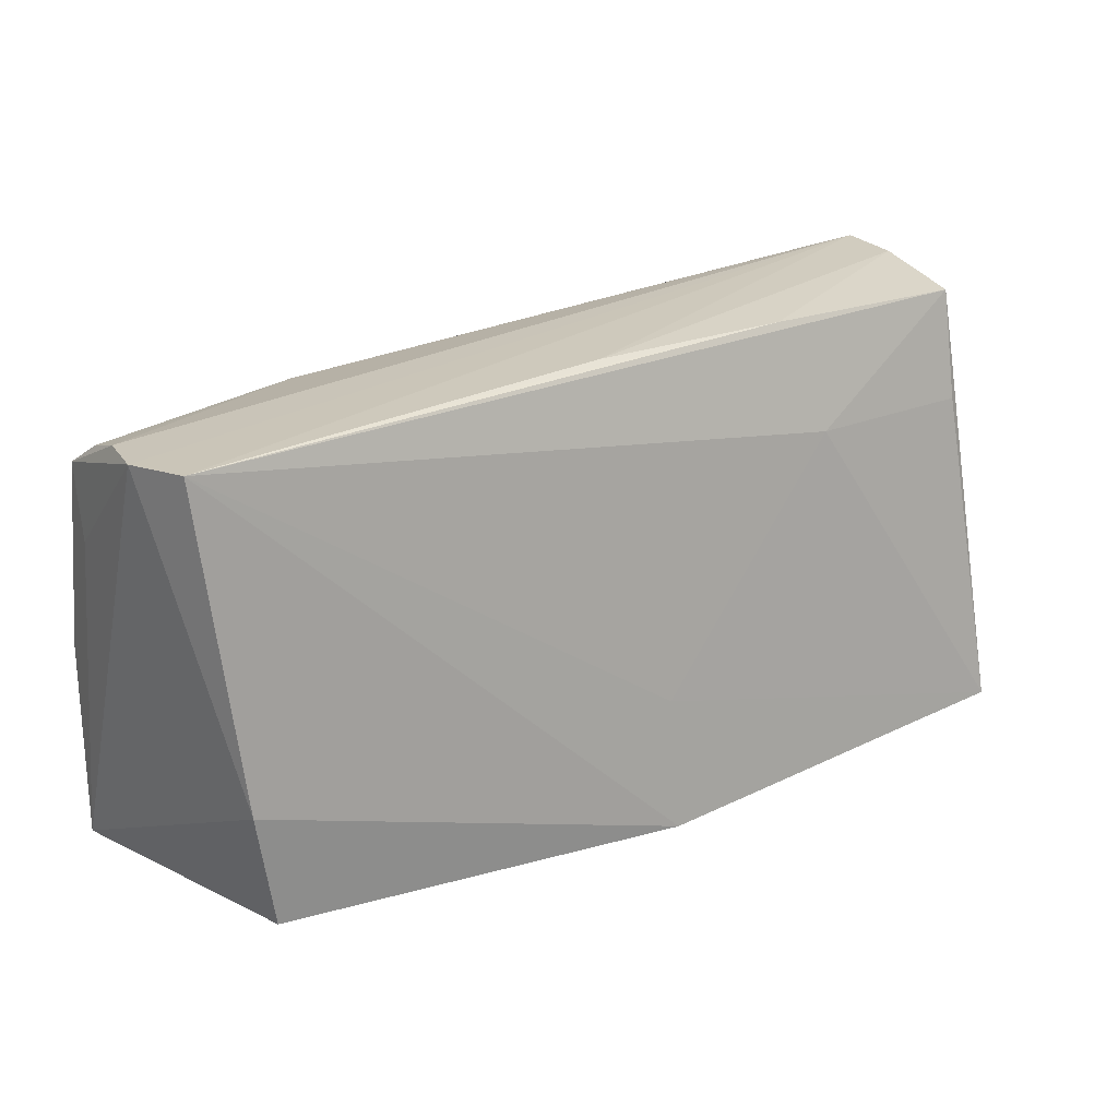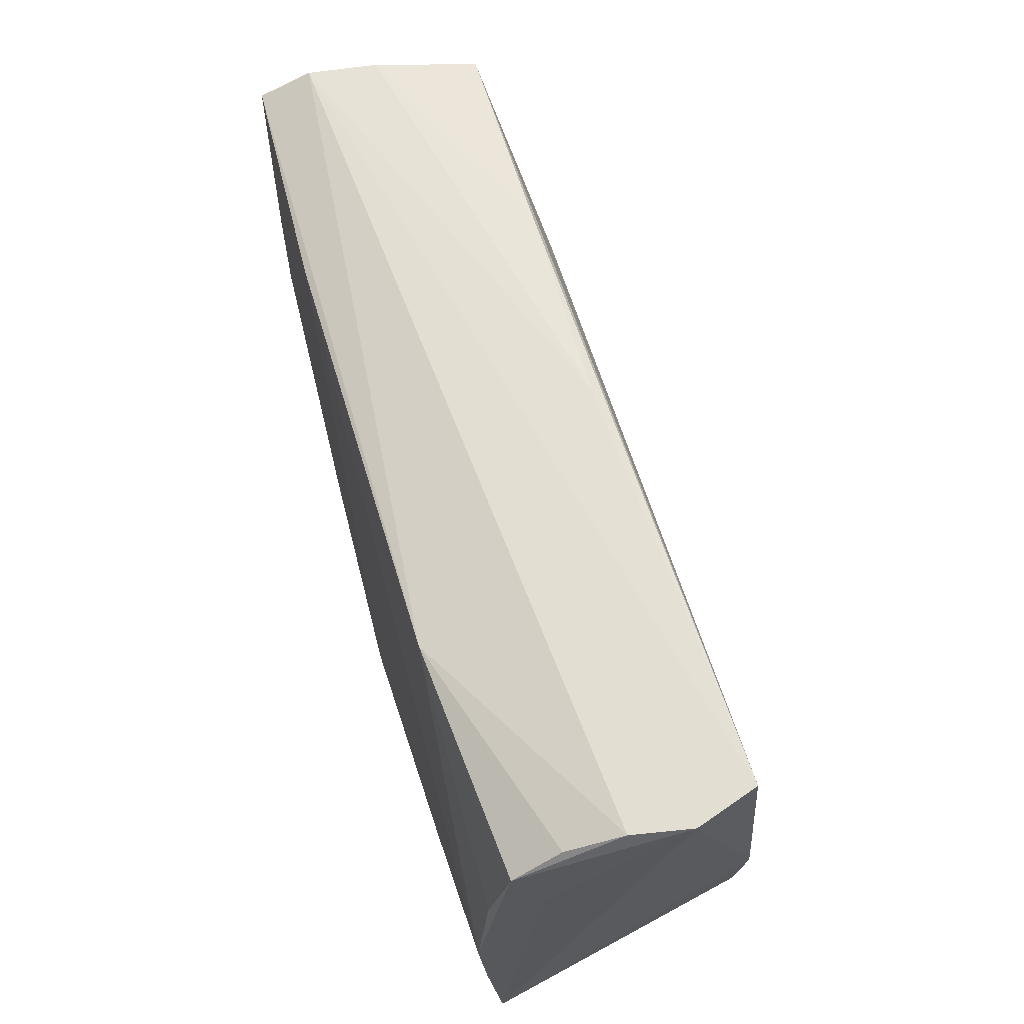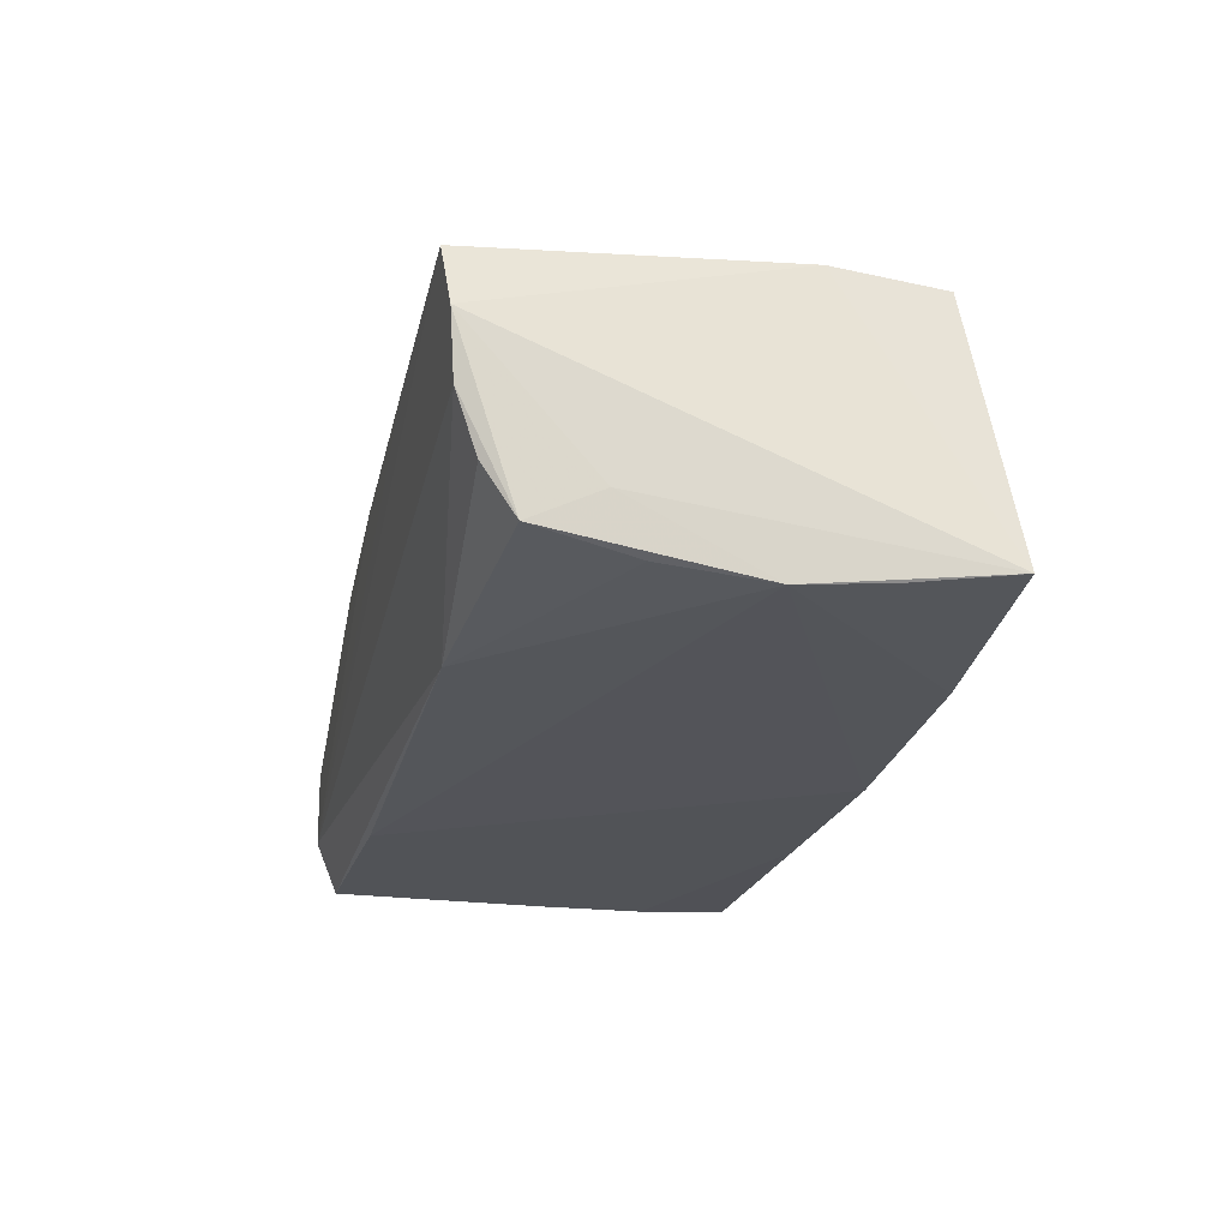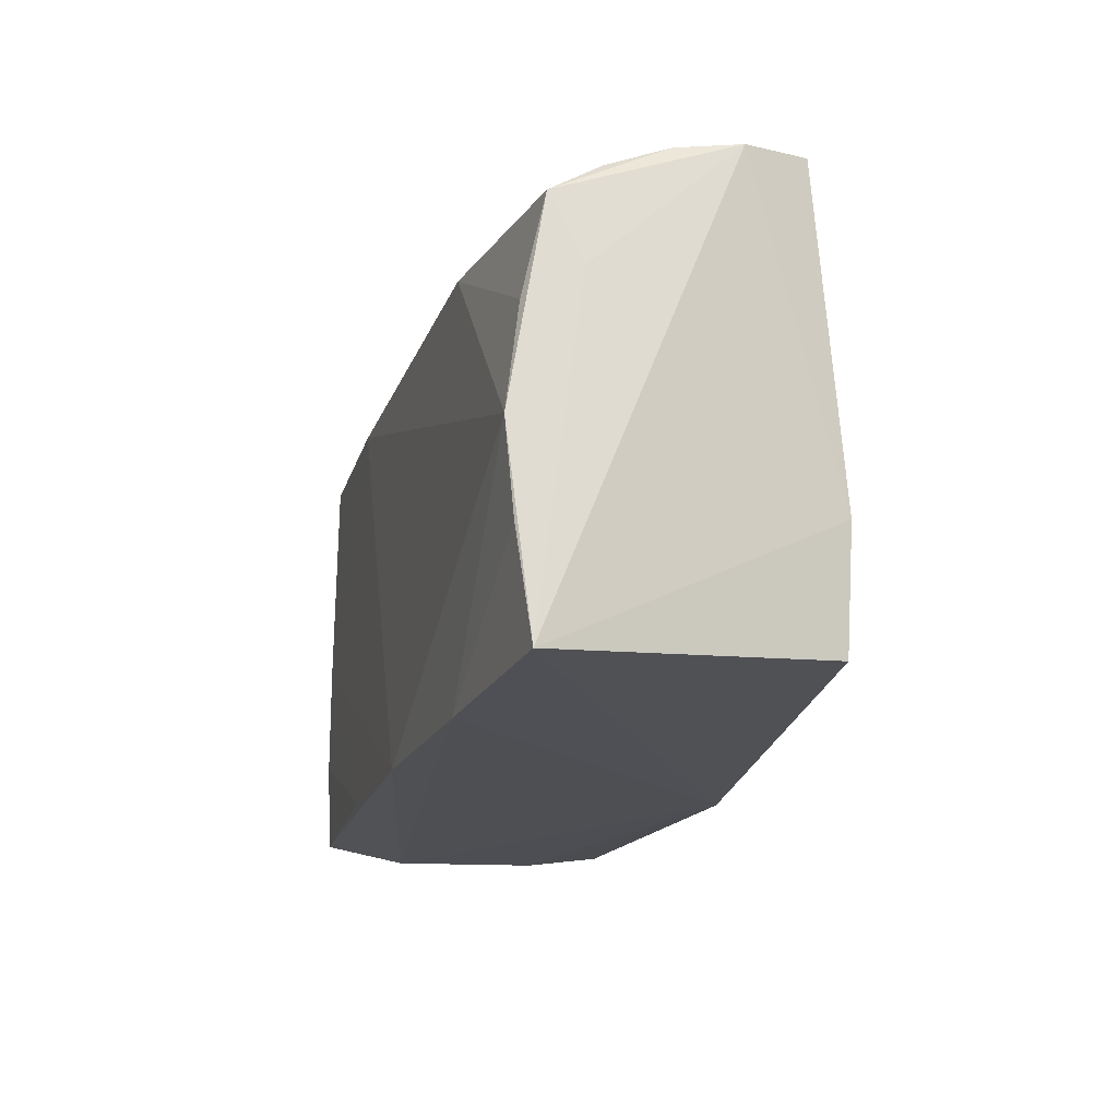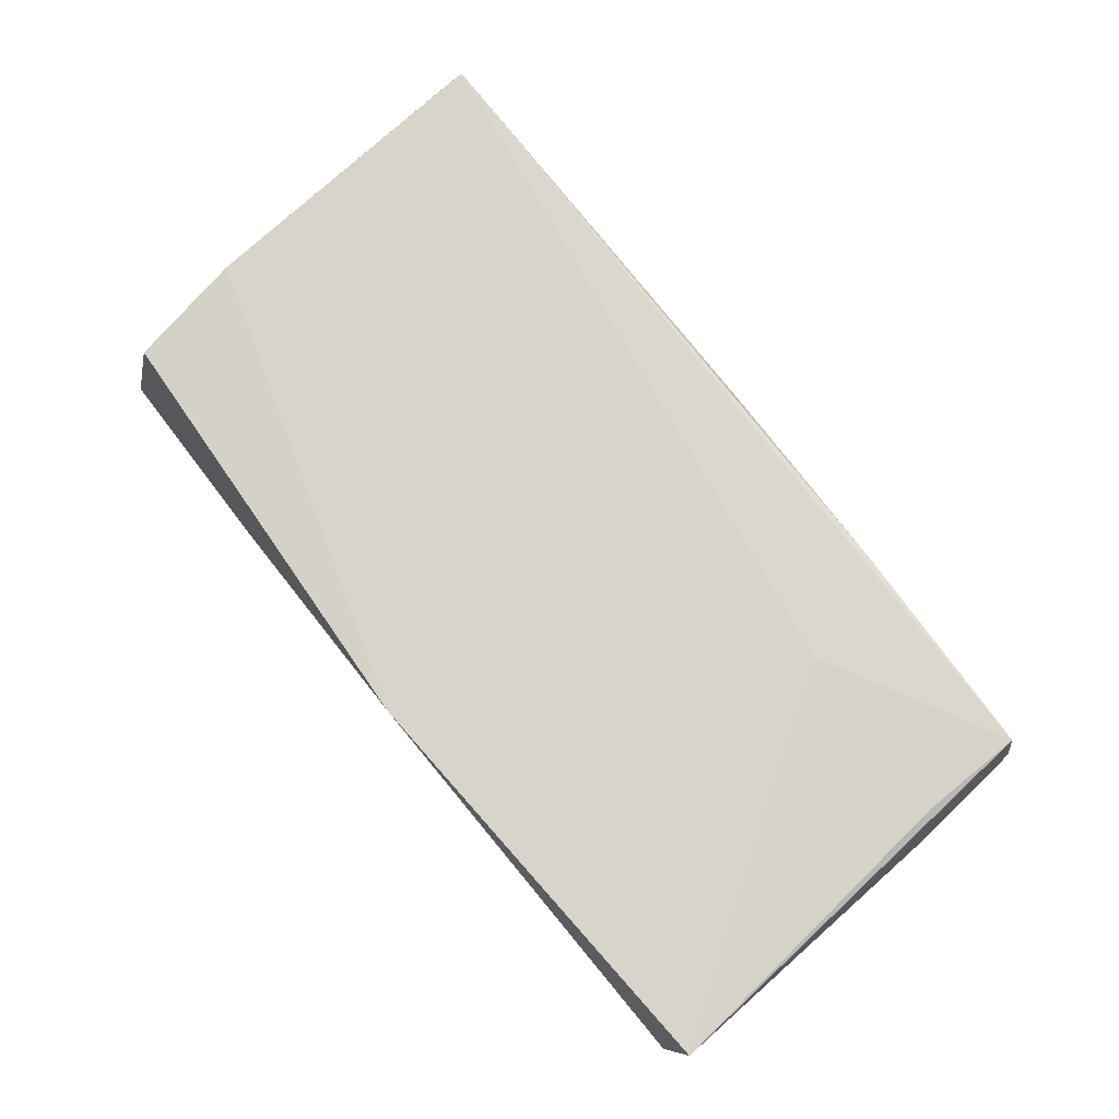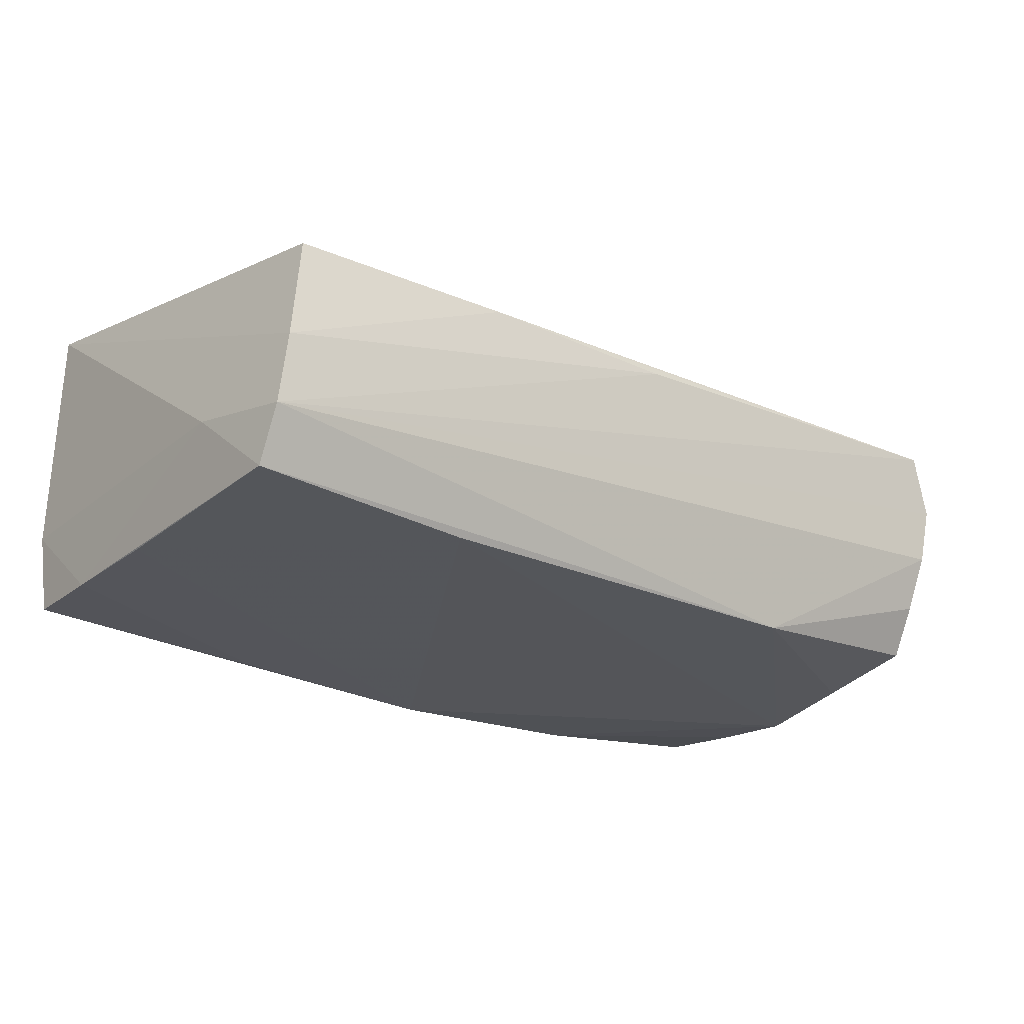
<metadata>
{"format":"obj","ext":"obj","renderer":"f3d","projection":"perspective","resolution":1024,"background":"white","views":[{"elev":24.8,"azim":-33.3,"up":"+Y"},{"elev":62.2,"azim":-104.3,"up":"+Y"},{"elev":-21.7,"azim":-102.0,"up":"+Z"},{"elev":-17.9,"azim":-103.2,"up":"+Y"},{"elev":80.0,"azim":50.7,"up":"+Z"},{"elev":-24.9,"azim":140.9,"up":"+Z"}]}
</metadata>
<code>
v 0.04981 -0.01203 0.01754
v 0.05236 -0.02448 -0.01798
v -0.05468 0.02738 0.0005729
v -0.0551 -0.002529 -0.01621
v 0.02275 -0.0243 -0.01837
v -0.03178 -0.02614 -0.01645
v 0.05009 0.01484 0.01277
v -0.05464 0.02127 -0.01209
v -0.004802 -0.02584 -0.01831
v 0.05313 -0.02449 0.01945
v 0.05031 0.02807 0.009864
v 0.05399 0.01493 -0.00835
v 0.05288 -0.02623 -0.008032
v -0.0554 0.01335 -0.008455
v -0.001932 0.02949 0.01104
v -0.05328 0.02876 0.01528
v 0.05221 0.02949 -0.00294
v 0.0529 -0.01344 -0.01837
v -0.02659 0.02406 -0.01566
v 0.02823 0.01566 0.0145
v 0.002646 -0.02651 0.02167
v 0.05316 0.02935 -0.01155
v 0.002728 -0.01079 0.01944
v -0.05624 -0.02531 -0.01363
v -0.02825 0.02913 0.01329
v 0.05093 -0.02618 0.009588
v -0.05403 0.02493 -0.006282
v -0.05536 -0.01307 -0.01526
v 0.05324 0.02667 -0.018
v 0.02567 0.02526 -0.01799
v 0.0515 -0.02622 0.001376
v 0.02328 0.02908 0.01079
v -0.05596 0.02801 0.007788
v -0.05042 -0.008657 0.01944
v -0.05389 0.009724 -0.01455
v -0.04838 -0.02245 0.01928
v 0.05291 1.051e-05 -0.01837
f 16 22 33
f 18 13 2
f 5 18 2
f 31 13 26
f 2 13 9
f 9 5 2
f 26 13 10
f 16 33 34
f 24 36 34
f 34 33 24
f 3 27 8
f 8 33 3
f 3 33 22
f 24 33 14
f 14 33 8
f 14 4 24
f 8 4 14
f 8 27 19
f 19 22 29
f 27 3 19
f 19 3 22
f 6 9 13
f 4 9 6
f 30 9 4
f 30 19 29
f 4 19 30
f 18 5 37
f 5 9 37
f 9 30 37
f 29 18 37
f 37 30 29
f 25 22 16
f 25 15 22
f 22 15 17
f 11 10 17
f 20 11 16
f 16 34 21
f 26 10 21
f 21 34 36
f 21 36 24
f 21 31 26
f 24 6 21
f 13 31 21
f 21 6 13
f 35 4 8
f 8 19 35
f 35 19 4
f 24 4 28
f 28 6 24
f 4 6 28
f 11 17 32
f 32 17 15
f 15 25 32
f 16 11 32
f 32 25 16
f 22 17 12
f 12 17 10
f 29 22 12
f 12 18 29
f 12 10 13
f 13 18 12
f 7 10 11
f 11 20 7
f 23 20 16
f 16 21 23
f 10 20 23
f 23 21 10
f 1 20 10
f 10 7 1
f 1 7 20

</code>
